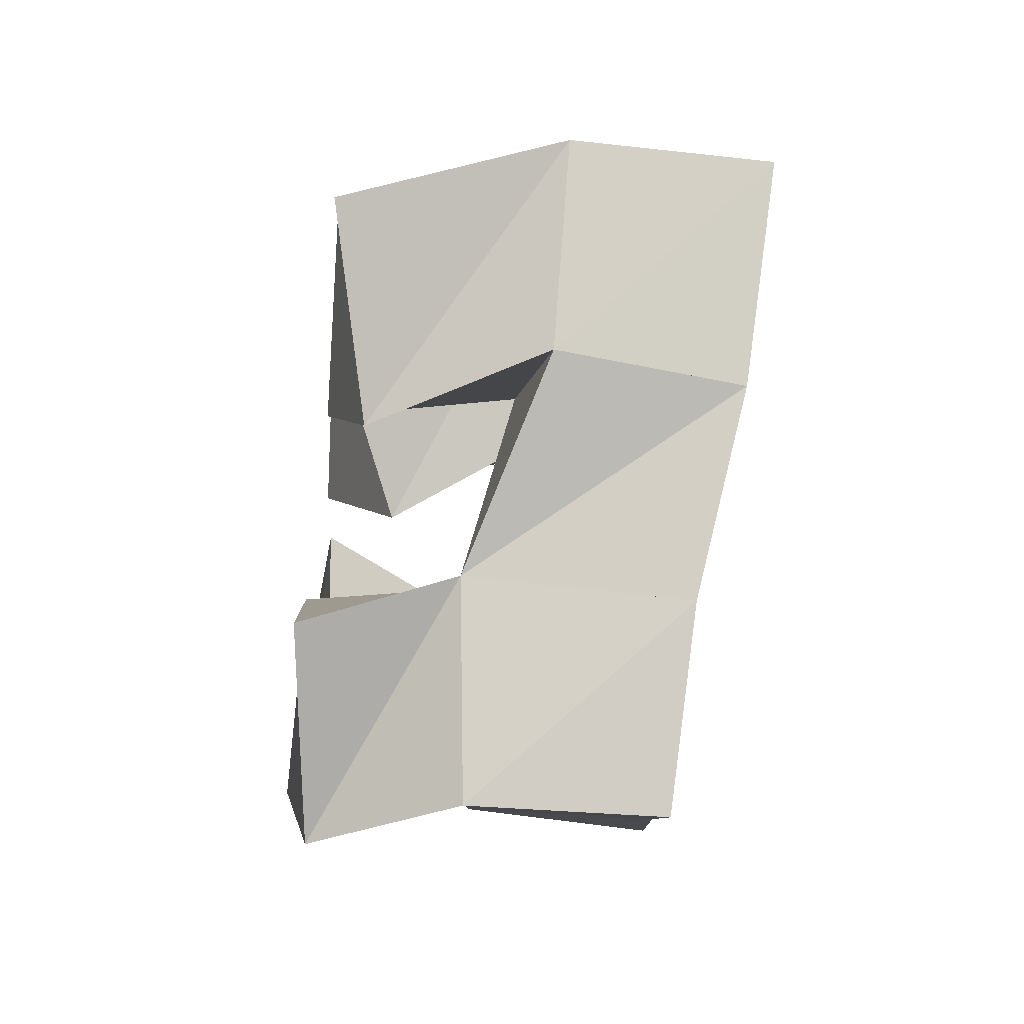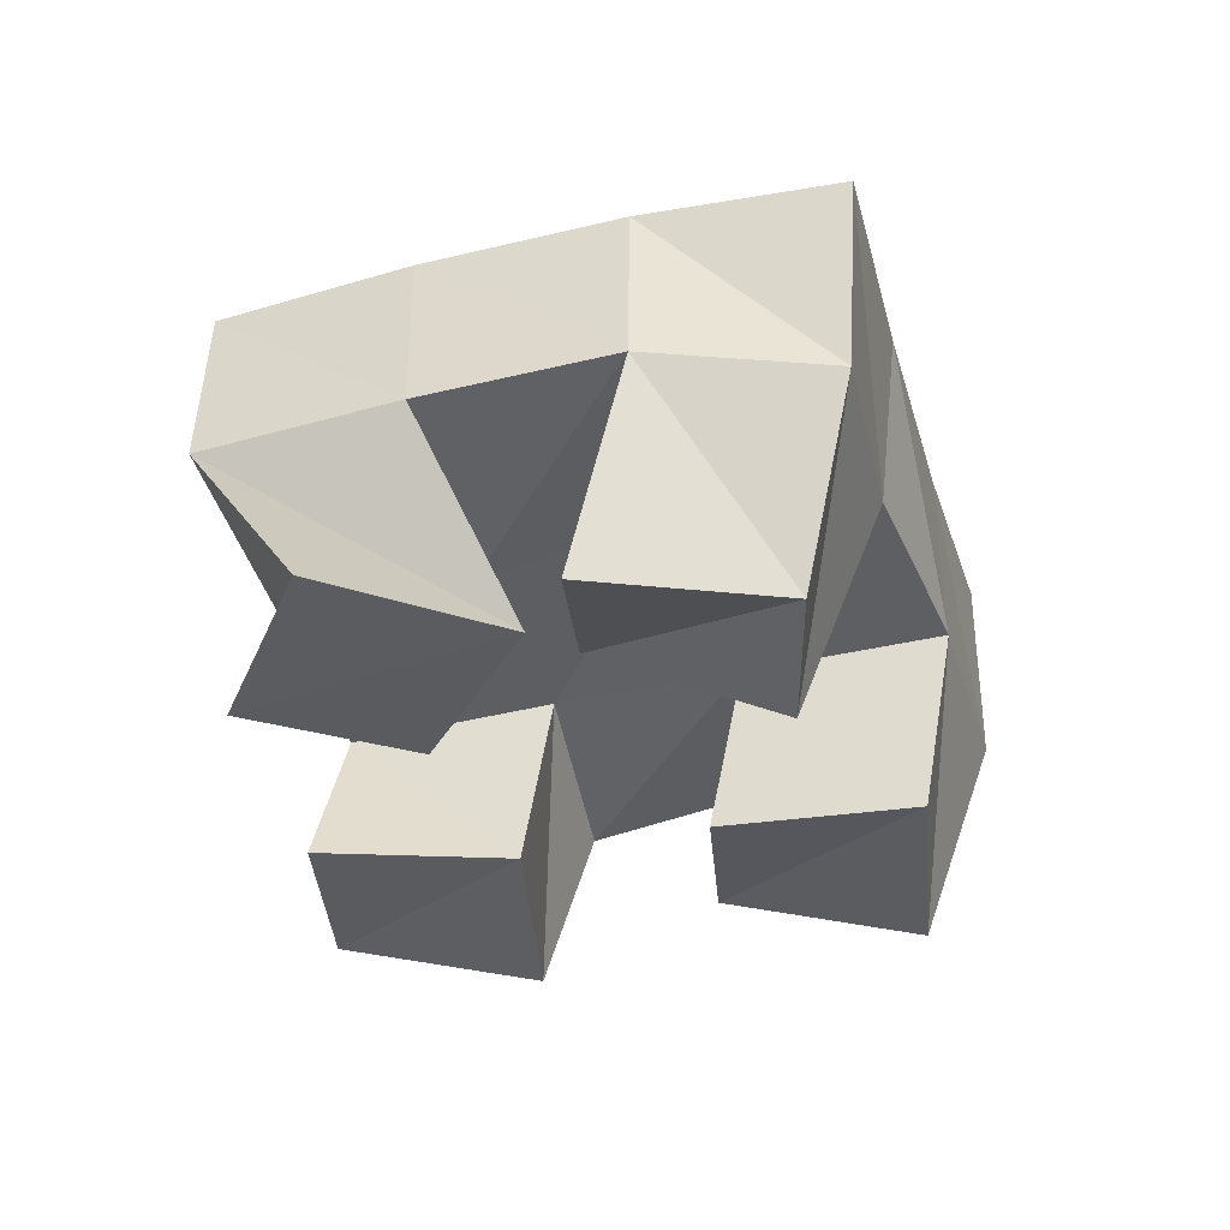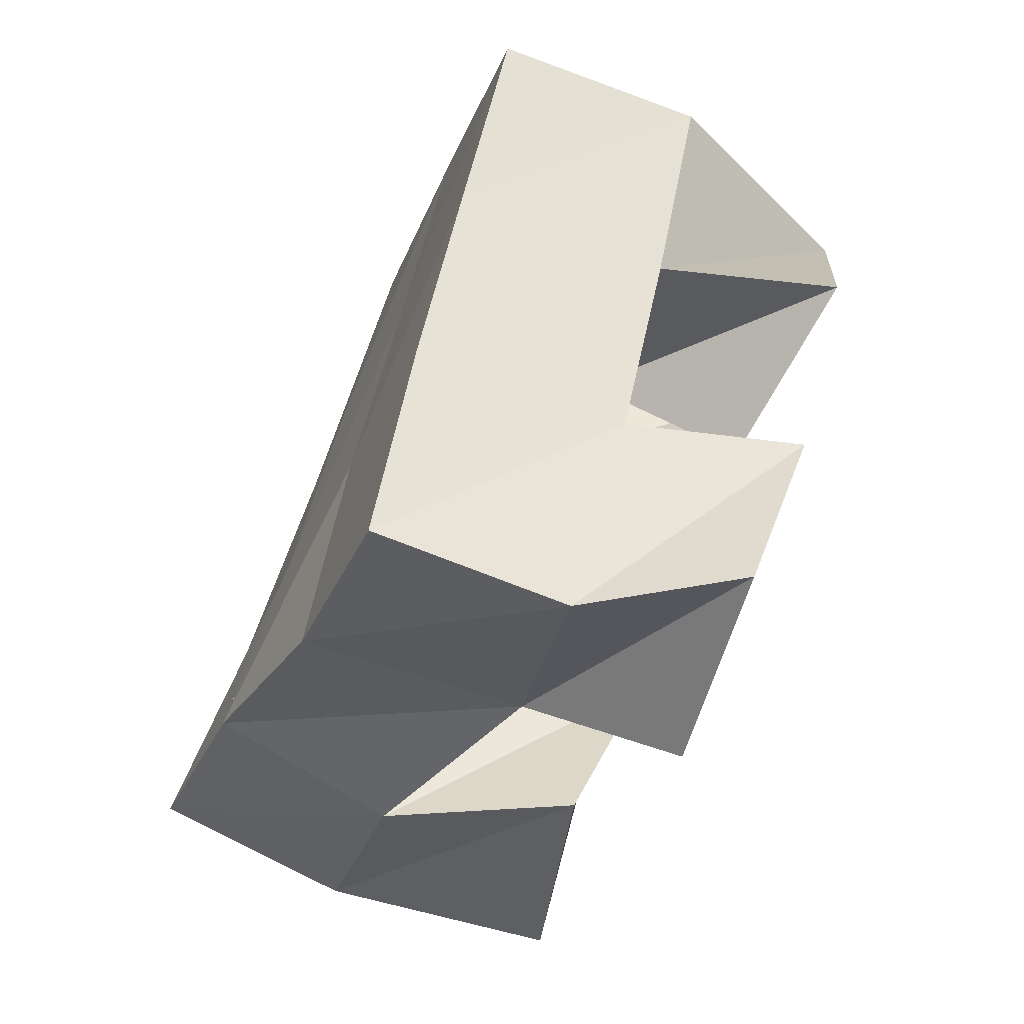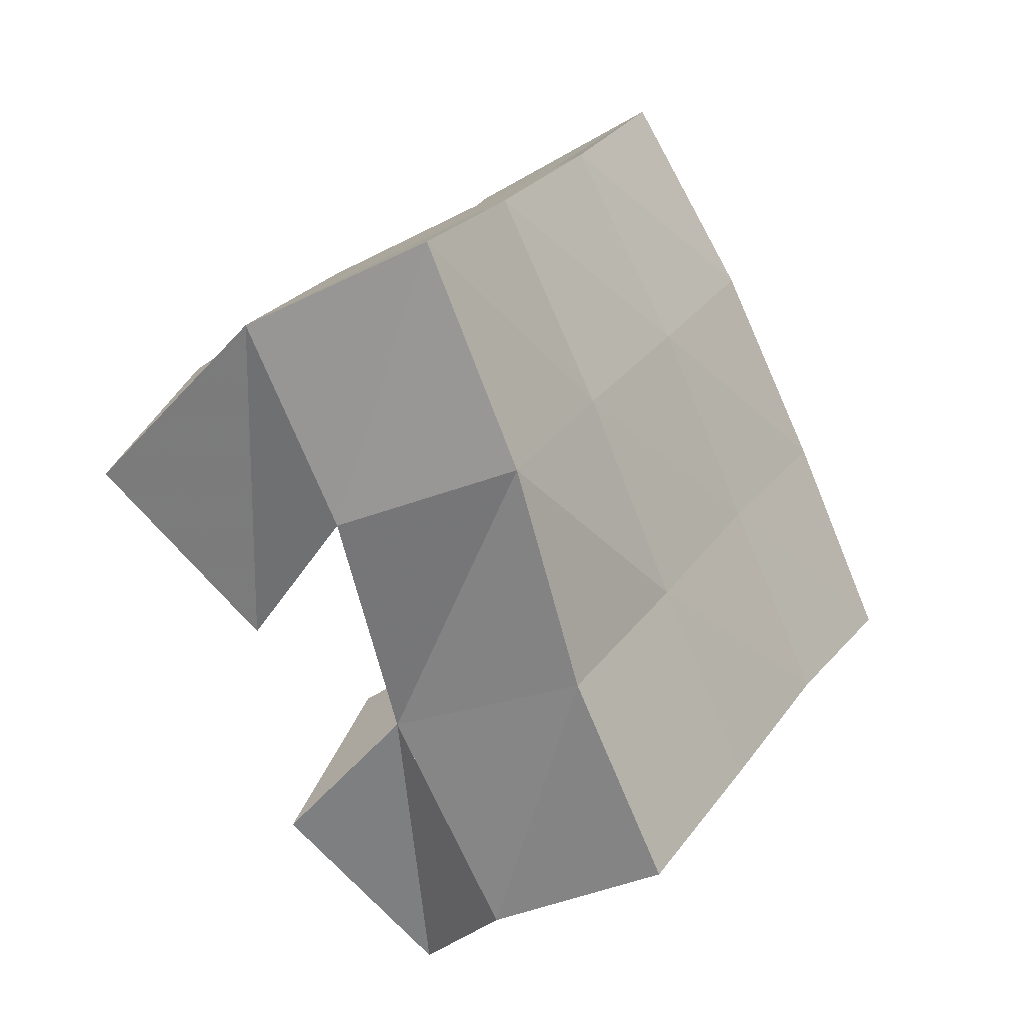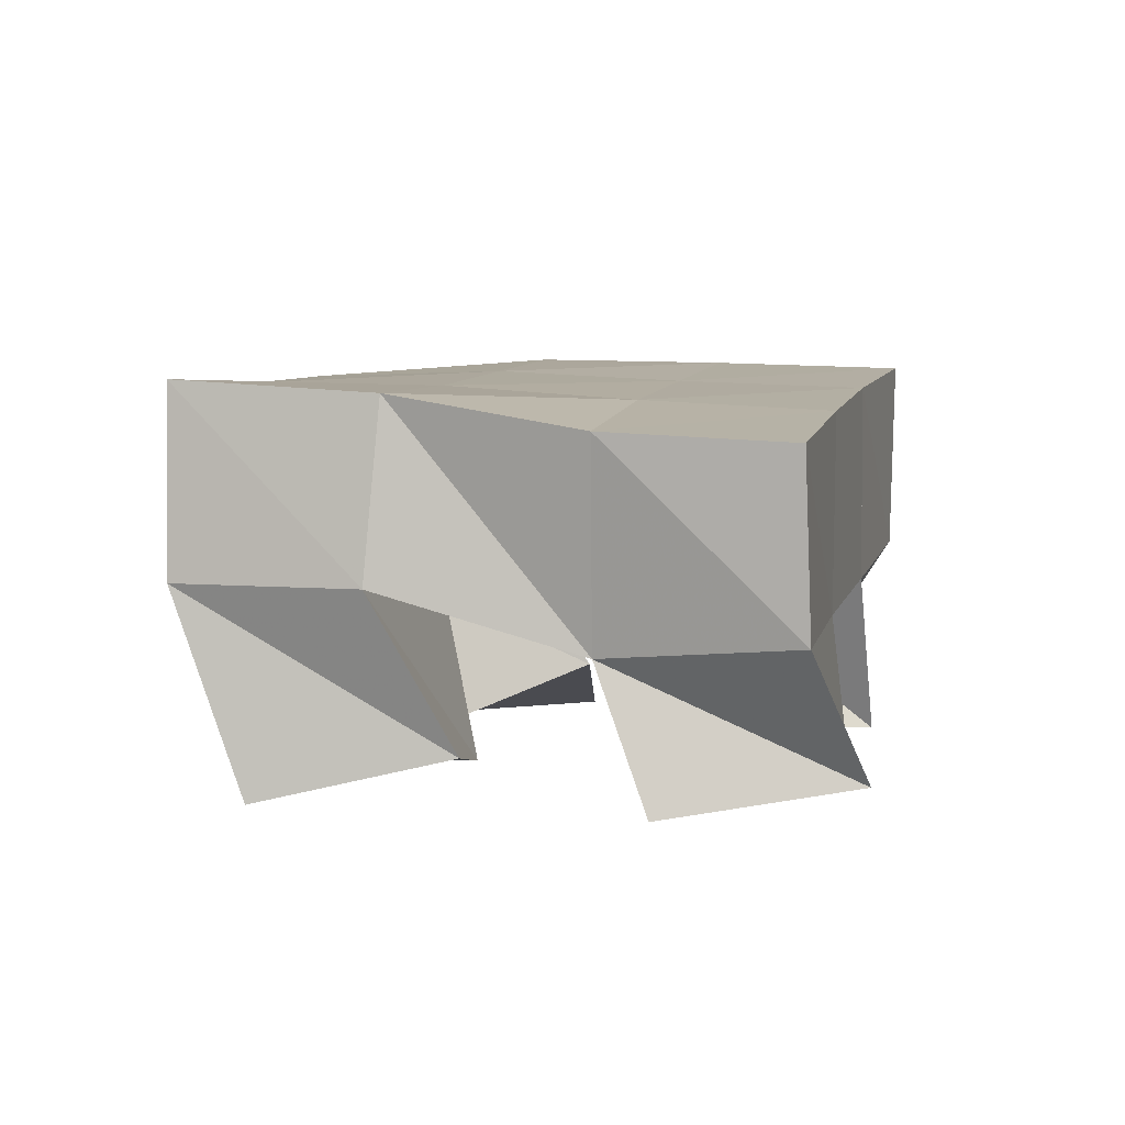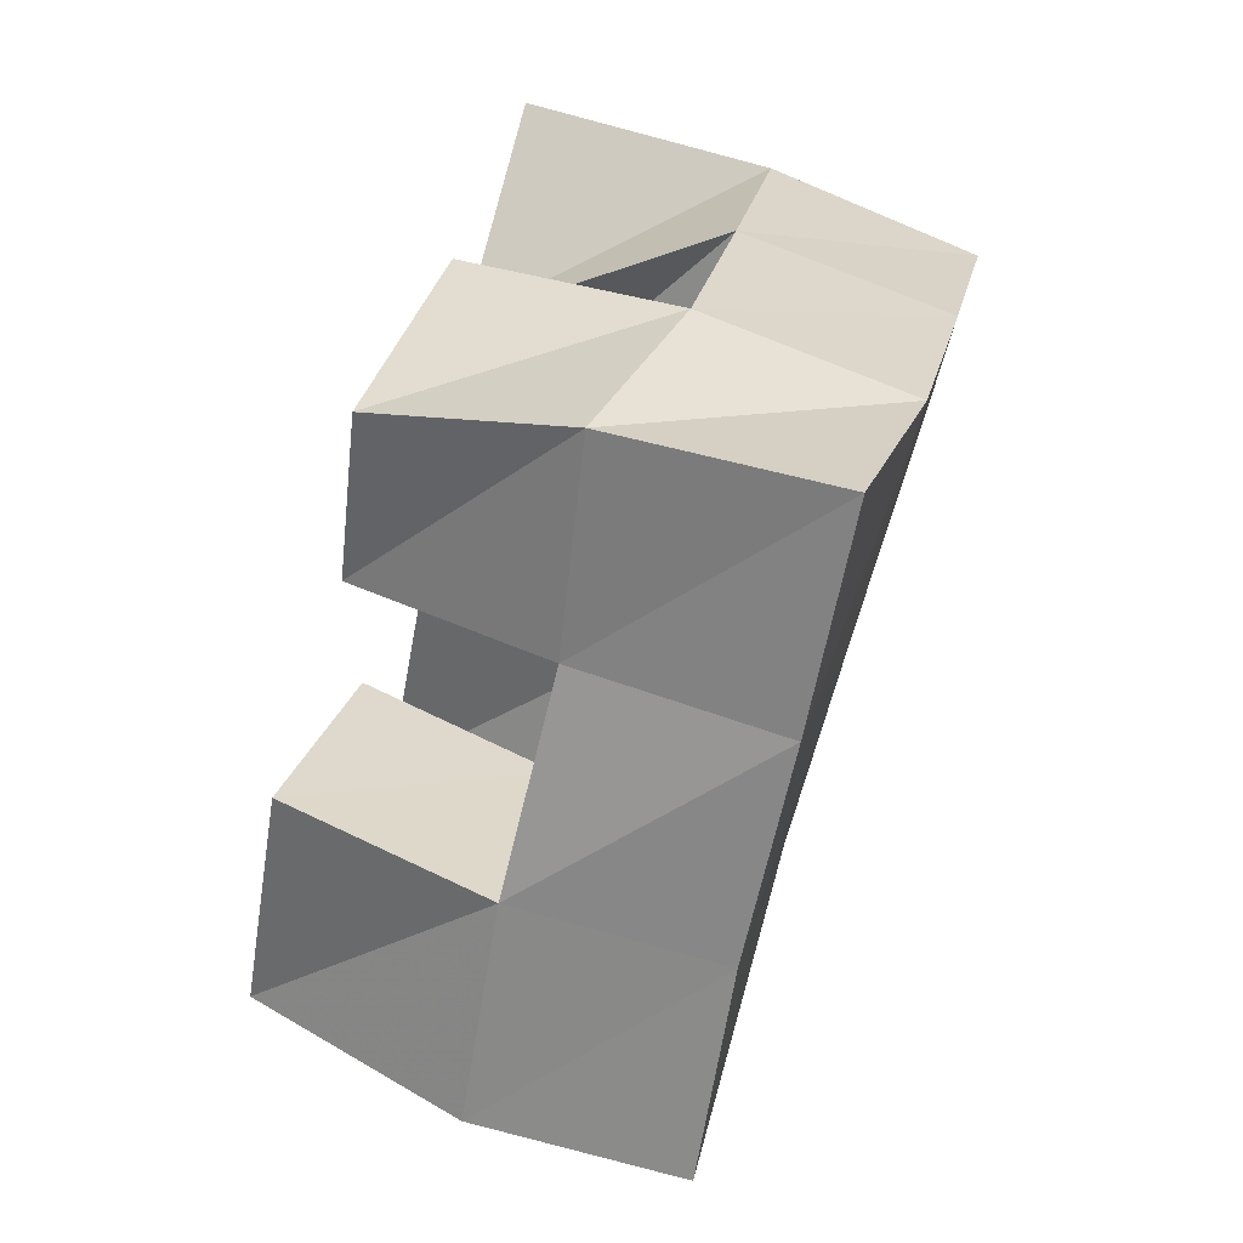
<metadata>
{"format":"obj","ext":"obj","renderer":"f3d","projection":"perspective","resolution":1024,"background":"white","views":[{"elev":-56.7,"azim":83.6,"up":"+Z"},{"elev":-38.8,"azim":-25.2,"up":"+Y"},{"elev":-77.3,"azim":-114.4,"up":"+Z"},{"elev":-33.2,"azim":123.4,"up":"+Z"},{"elev":5.9,"azim":153.6,"up":"+Y"},{"elev":67.1,"azim":107.6,"up":"+Z"}]}
</metadata>
<code>
v 0.5349 0.1007 0.1481
v 0.5171 0.1507 0.1191
v 0.5389 0.103 0.09422
v 0.5515 0.1455 0.08132
v 0.5868 0.1049 0.146
v 0.5543 0.1526 0.1536
v 0.5863 0.1076 0.09337
v 0.5884 0.1455 0.1126
v 0.6527 0.1022 0.1015
v 0.6606 0.1474 0.1049
v 0.6758 0.1114 0.06097
v 0.6984 0.1519 0.06409
v 0.6919 0.1 0.1327
v 0.6999 0.1495 0.1361
v 0.7199 0.1 0.08523
v 0.734 0.1517 0.09765
v 0.5854 0.1028 0.1677
v 0.5918 0.1537 0.1862
v 0.6085 0.1207 0.126
v 0.624 0.1538 0.1425
v 0.6318 0.1 0.1863
v 0.6326 0.1462 0.2089
v 0.6502 0.101 0.1483
v 0.6624 0.1501 0.1706
v 0.5722 0.1008 0.05419
v 0.5836 0.1417 0.04527
v 0.5966 0.1069 0.008
v 0.6172 0.1407 0.001622
v 0.618 0.1012 0.07237
v 0.6243 0.1458 0.07603
v 0.6444 0.1 0.02621
v 0.6522 0.1361 0.03915
v 0.5206 0.1994 0.1122
v 0.5544 0.1955 0.07728
v 0.5563 0.2006 0.1476
v 0.5902 0.1969 0.1102
v 0.5946 0.2013 0.1815
v 0.6274 0.1992 0.1425
v 0.6329 0.1972 0.2152
v 0.6656 0.1975 0.1756
v 0.5869 0.1915 0.03929
v 0.6237 0.1937 0.07054
v 0.661 0.1968 0.103
v 0.6988 0.197 0.1374
v 0.6196 0.1864 0.000775
v 0.6566 0.1885 0.03148
v 0.6931 0.1965 0.06537
v 0.7322 0.1993 0.1011
f 1 2 4
f 3 1 4
f 2 6 8
f 4 2 8
f 6 5 7
f 8 6 7
f 5 1 3
f 7 5 3
f 8 7 3
f 4 8 3
f 2 1 5
f 6 2 5
f 9 10 12
f 11 9 12
f 10 14 16
f 12 10 16
f 14 13 15
f 16 14 15
f 13 9 11
f 15 13 11
f 16 15 11
f 12 16 11
f 10 9 13
f 14 10 13
f 17 18 20
f 19 17 20
f 18 22 24
f 20 18 24
f 22 21 23
f 24 22 23
f 21 17 19
f 23 21 19
f 24 23 19
f 20 24 19
f 18 17 21
f 22 18 21
f 25 26 28
f 27 25 28
f 26 30 32
f 28 26 32
f 30 29 31
f 32 30 31
f 29 25 27
f 31 29 27
f 32 31 27
f 28 32 27
f 26 25 29
f 30 26 29
f 2 33 34
f 4 2 34
f 33 35 36
f 34 33 36
f 35 6 8
f 36 35 8
f 6 2 4
f 8 6 4
f 36 8 4
f 34 36 4
f 33 2 6
f 35 33 6
f 6 35 36
f 8 6 36
f 35 37 38
f 36 35 38
f 37 18 20
f 38 37 20
f 18 6 8
f 20 18 8
f 38 20 8
f 36 38 8
f 35 6 18
f 37 35 18
f 18 37 38
f 20 18 38
f 37 39 40
f 38 37 40
f 39 22 24
f 40 39 24
f 22 18 20
f 24 22 20
f 40 24 20
f 38 40 20
f 37 18 22
f 39 37 22
f 4 34 41
f 26 4 41
f 34 36 42
f 41 34 42
f 36 8 30
f 42 36 30
f 8 4 26
f 30 8 26
f 42 30 26
f 41 42 26
f 34 4 8
f 36 34 8
f 8 36 42
f 30 8 42
f 36 38 43
f 42 36 43
f 38 20 10
f 43 38 10
f 20 8 30
f 10 20 30
f 43 10 30
f 42 43 30
f 36 8 20
f 38 36 20
f 20 38 43
f 10 20 43
f 38 40 44
f 43 38 44
f 40 24 14
f 44 40 14
f 24 20 10
f 14 24 10
f 44 14 10
f 43 44 10
f 38 20 24
f 40 38 24
f 26 41 45
f 28 26 45
f 41 42 46
f 45 41 46
f 42 30 32
f 46 42 32
f 30 26 28
f 32 30 28
f 46 32 28
f 45 46 28
f 41 26 30
f 42 41 30
f 30 42 46
f 32 30 46
f 42 43 47
f 46 42 47
f 43 10 12
f 47 43 12
f 10 30 32
f 12 10 32
f 47 12 32
f 46 47 32
f 42 30 10
f 43 42 10
f 10 43 47
f 12 10 47
f 43 44 48
f 47 43 48
f 44 14 16
f 48 44 16
f 14 10 12
f 16 14 12
f 48 16 12
f 47 48 12
f 43 10 14
f 44 43 14

</code>
